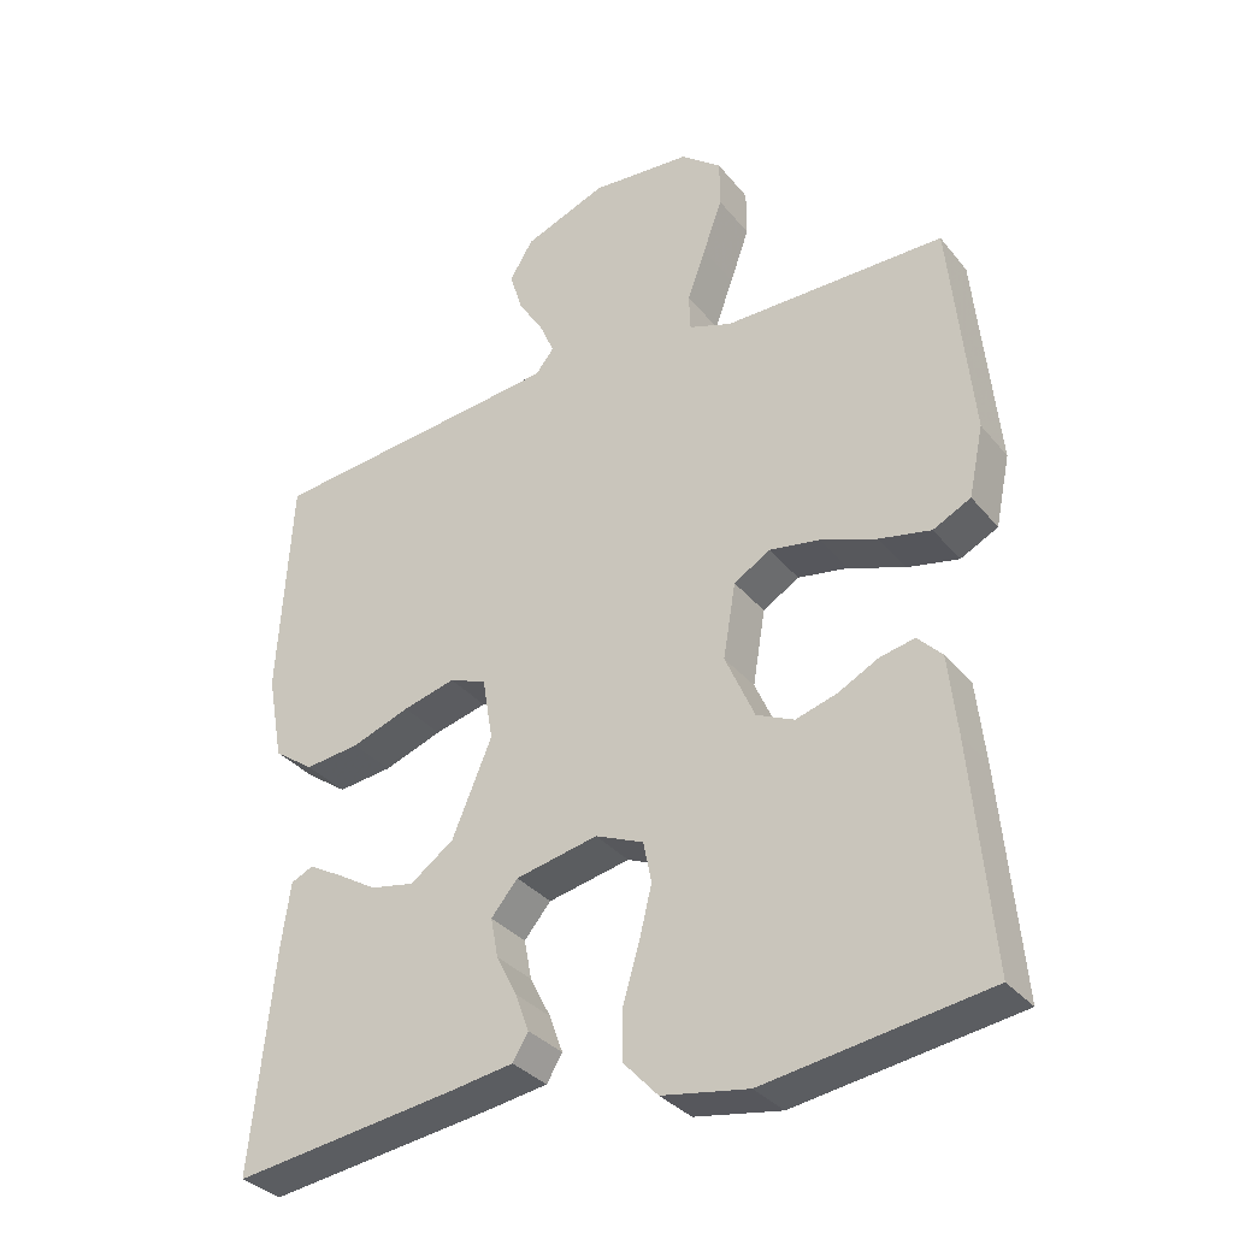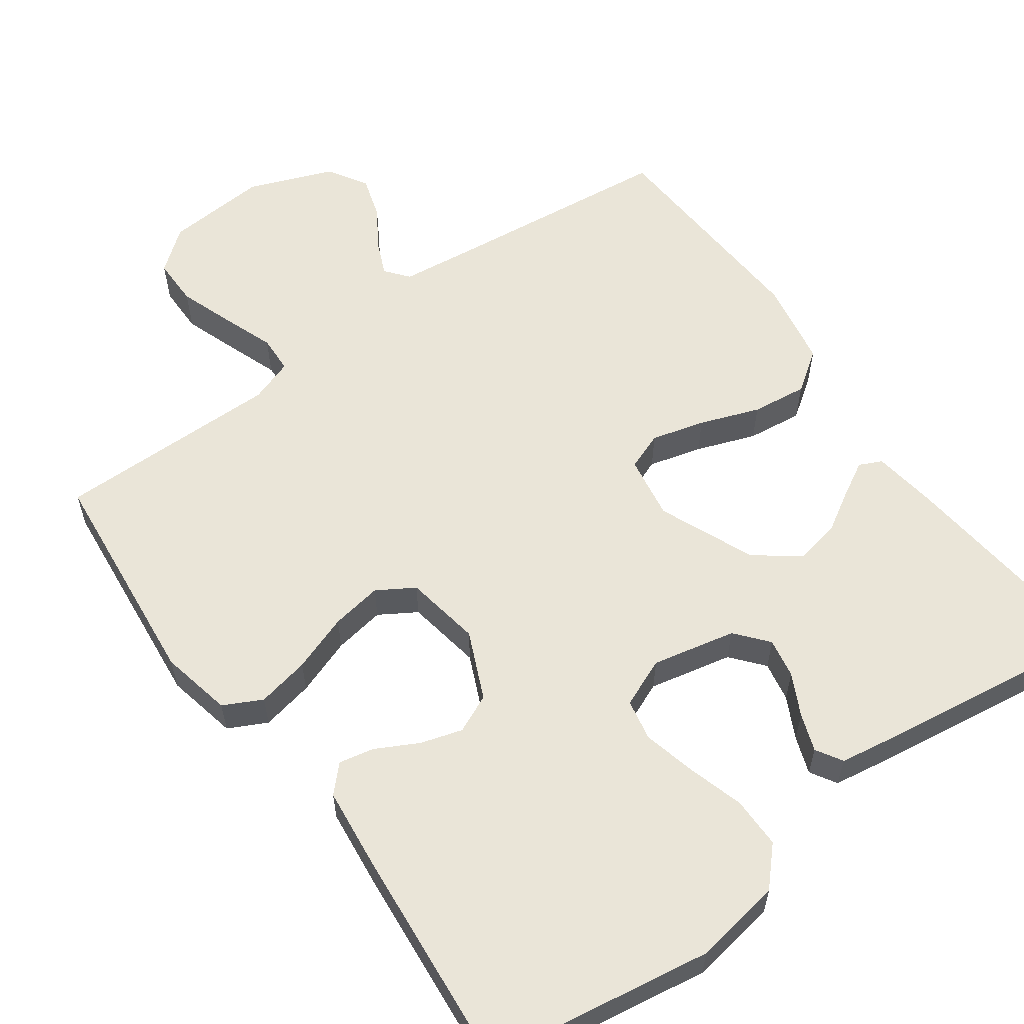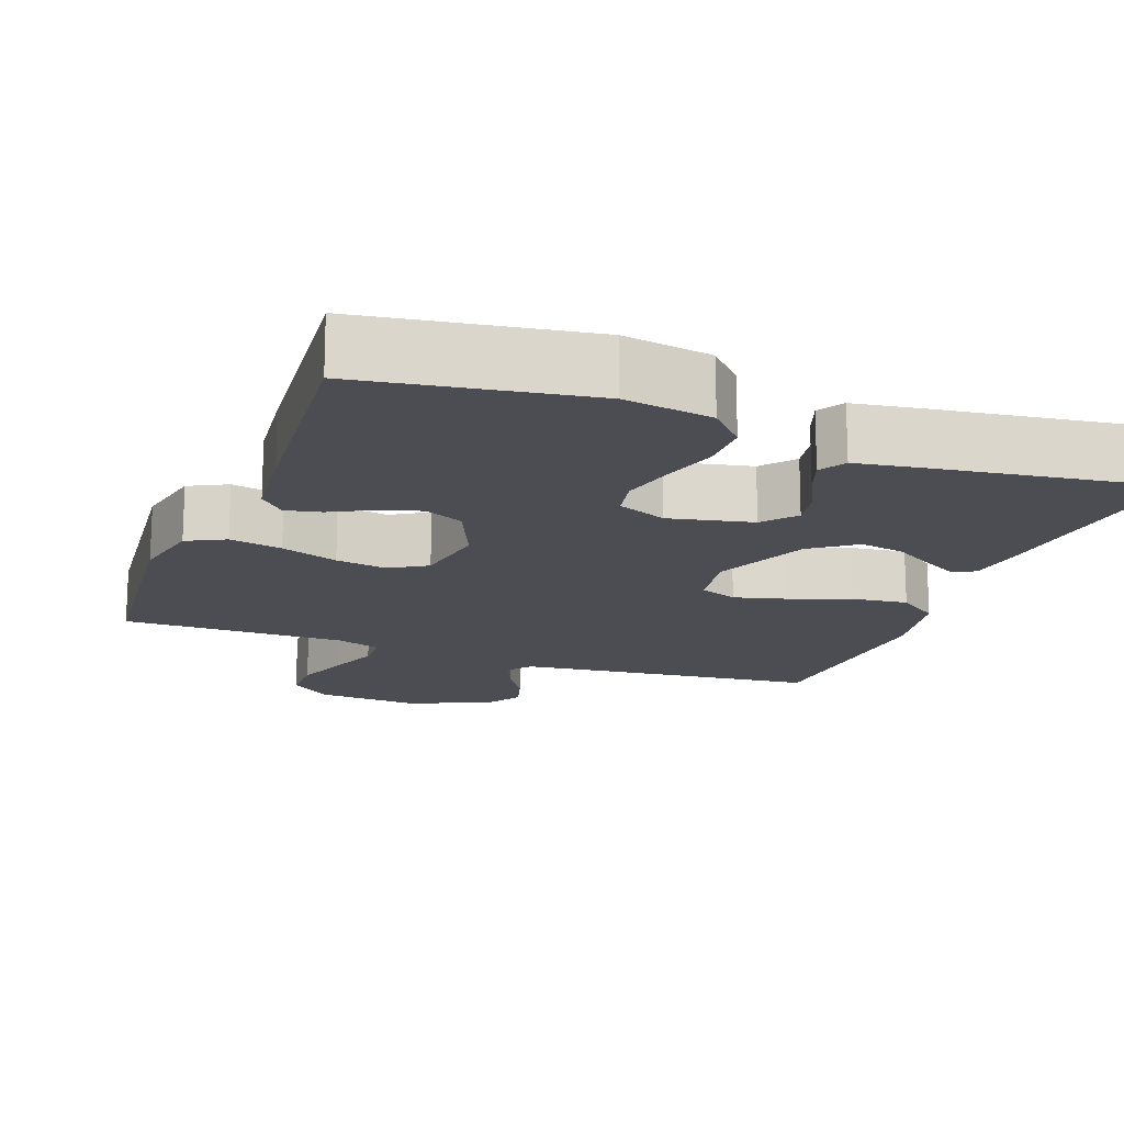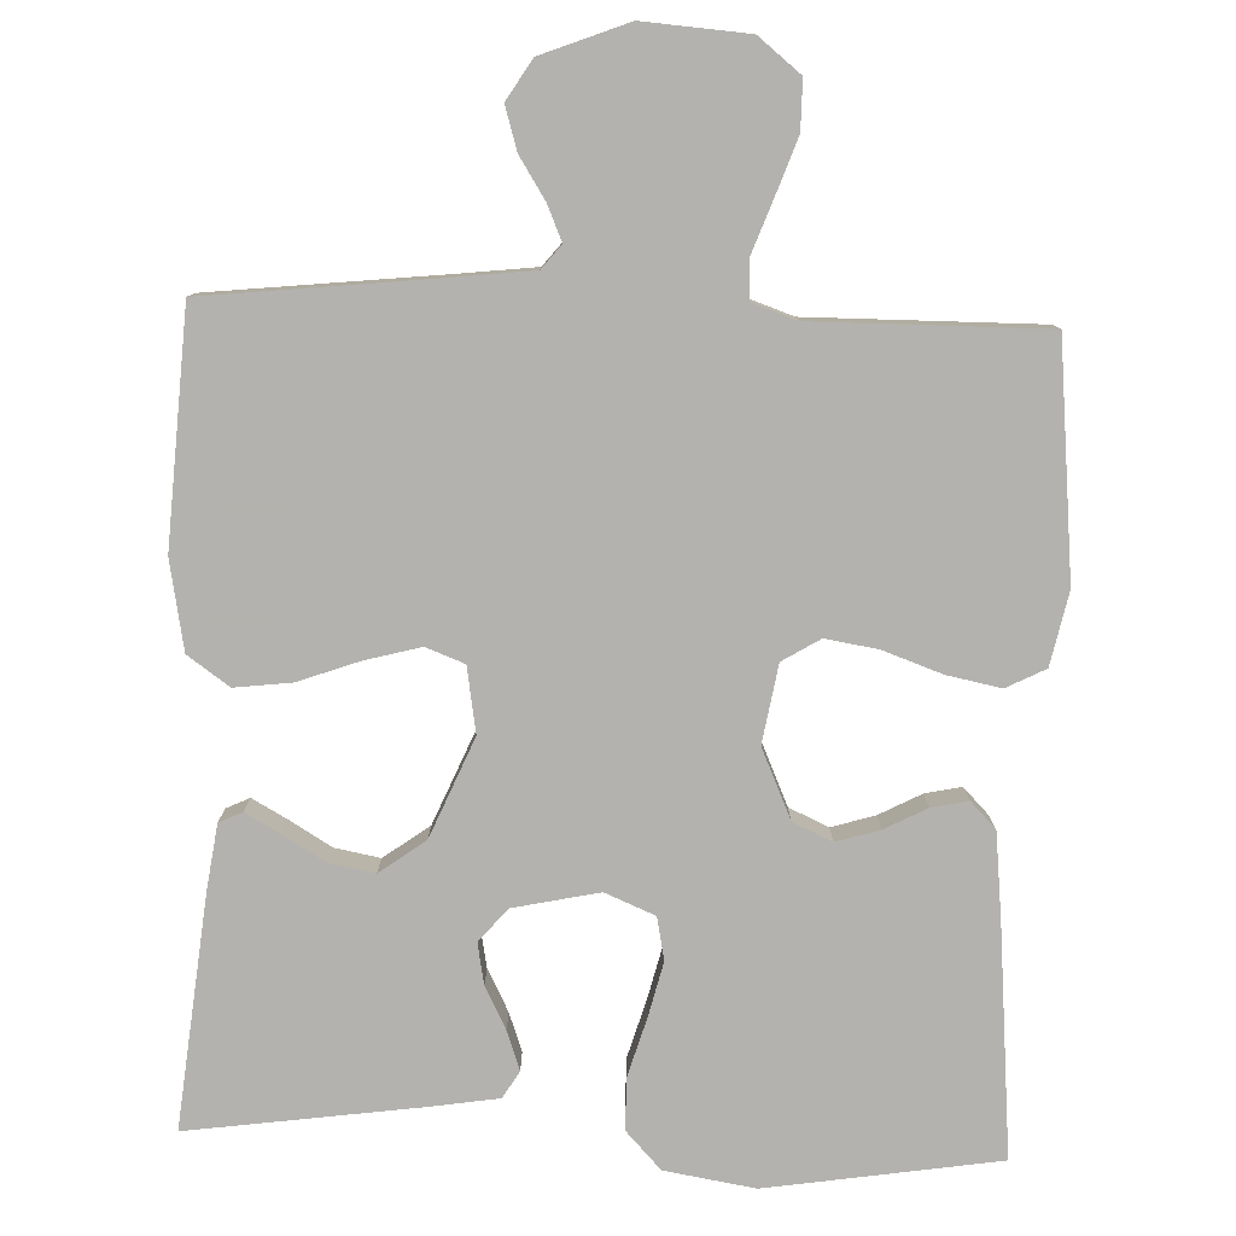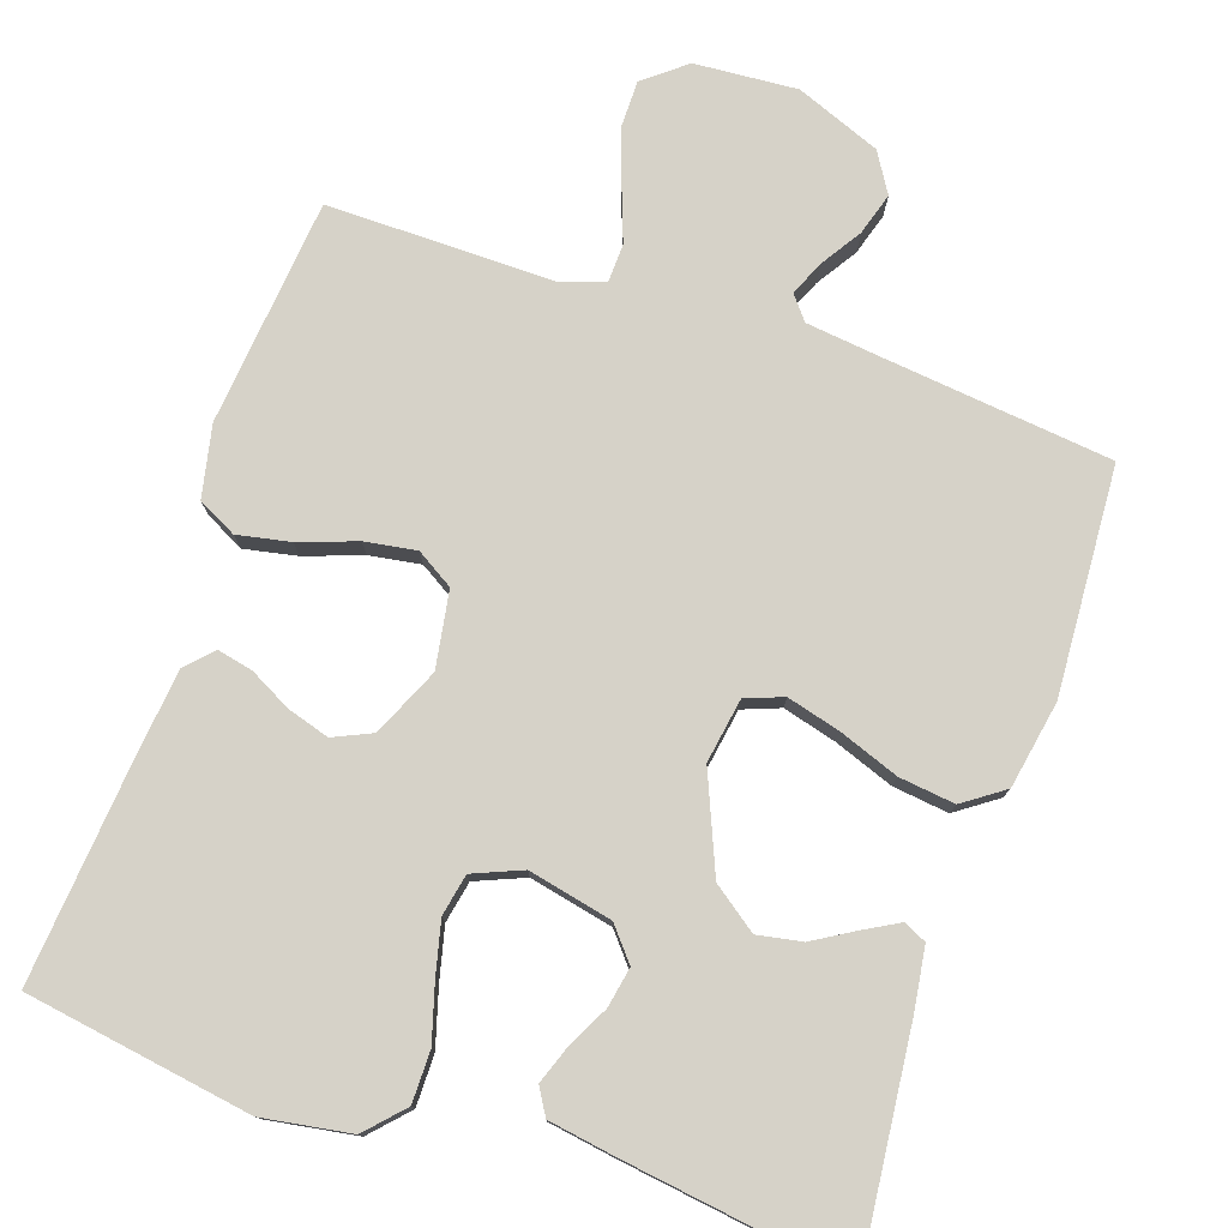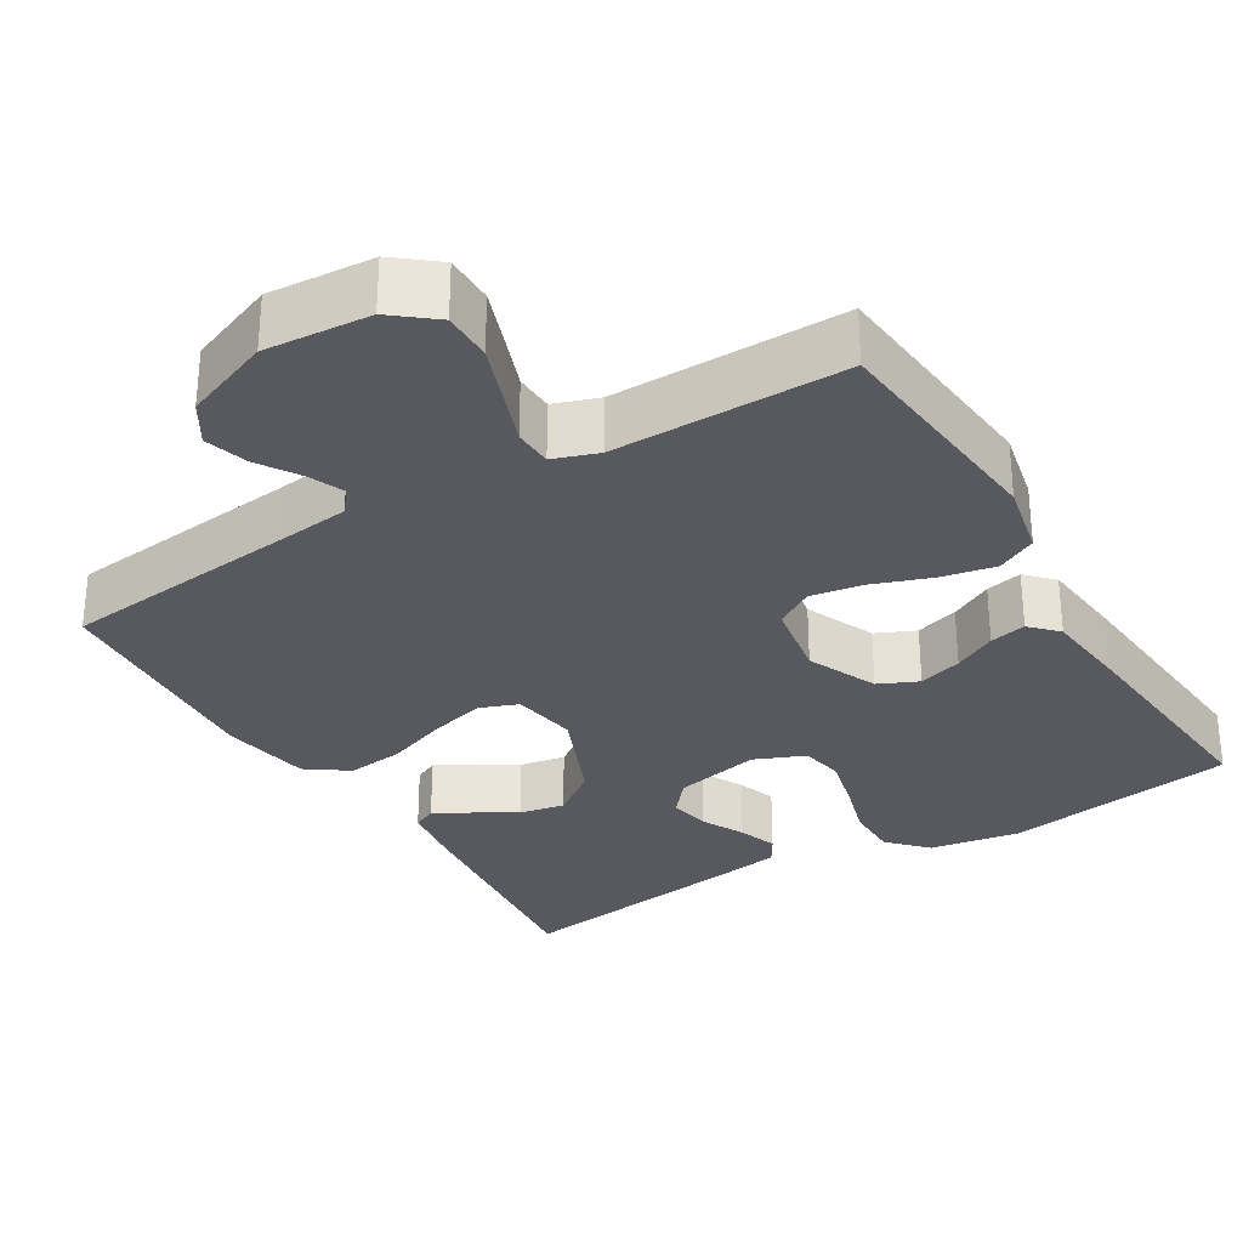
<metadata>
{"format":"obj","ext":"obj","renderer":"f3d","projection":"perspective","resolution":1024,"background":"white","views":[{"elev":-33.2,"azim":32.7,"up":"+Z"},{"elev":58.8,"azim":144.2,"up":"+Y"},{"elev":-16.4,"azim":159.5,"up":"+Y"},{"elev":-79.8,"azim":-2.1,"up":"+Y"},{"elev":77.5,"azim":-161.2,"up":"+Y"},{"elev":-30.4,"azim":31.0,"up":"+Y"}]}
</metadata>
<code>
v 0.5 0.07 -0.5
v 0.2 0.07 -0.547
v 0.083 0.07 -0.528
v 0.037 0.07 -0.479
v 0.037 0.07 -0.411
v 0.059 0.07 -0.336
v 0.076 0.07 -0.266
v 0.065 0.07 -0.211
v 0 0.07 -0.184
v -0.111 0.07 -0.208
v -0.147 0.07 -0.251
v -0.137 0.07 -0.304
v -0.109 0.07 -0.359
v -0.091 0.07 -0.409
v -0.112 0.07 -0.444
v -0.2 0.07 -0.458
v -0.5 0.07 -0.5
v -0.469 0.07 -0.2
v -0.457 0.07 -0.116
v -0.427 0.07 -0.102
v -0.382 0.07 -0.127
v -0.327 0.07 -0.16
v -0.268 0.07 -0.171
v -0.209 0.07 -0.128
v -0.155 0.07 0
v -0.169 0.07 0.085
v -0.219 0.07 0.104
v -0.29 0.07 0.085
v -0.369 0.07 0.056
v -0.443 0.07 0.047
v -0.497 0.07 0.085
v -0.518 0.07 0.2
v -0.5 0.07 0.5
v -0.2 0.07 0.533
v -0.098 0.07 0.545
v -0.073 0.07 0.576
v -0.093 0.07 0.622
v -0.127 0.07 0.675
v -0.144 0.07 0.731
v -0.112 0.07 0.783
v 0 0.07 0.827
v 0.136 0.07 0.817
v 0.191 0.07 0.773
v 0.191 0.07 0.709
v 0.165 0.07 0.636
v 0.14 0.07 0.568
v 0.142 0.07 0.518
v 0.2 0.07 0.498
v 0.5 0.07 0.5
v 0.53 0.07 0.2
v 0.51 0.07 0.105
v 0.459 0.07 0.079
v 0.389 0.07 0.093
v 0.313 0.07 0.12
v 0.245 0.07 0.131
v 0.196 0.07 0.101
v 0.179 0.07 0
v 0.219 0.07 -0.09
v 0.27 0.07 -0.113
v 0.326 0.07 -0.096
v 0.381 0.07 -0.067
v 0.428 0.07 -0.057
v 0.461 0.07 -0.091
v 0.473 0.07 -0.2
v 0.5 0 -0.5
v 0.2 0 -0.547
v 0.083 0 -0.528
v 0.037 0 -0.479
v 0.037 0 -0.411
v 0.059 0 -0.336
v 0.076 0 -0.266
v 0.065 0 -0.211
v 0 0 -0.184
v -0.111 0 -0.208
v -0.147 0 -0.251
v -0.137 0 -0.304
v -0.109 0 -0.359
v -0.091 0 -0.409
v -0.112 0 -0.444
v -0.2 0 -0.458
v -0.5 0 -0.5
v -0.469 0 -0.2
v -0.457 0 -0.116
v -0.427 0 -0.102
v -0.382 0 -0.127
v -0.327 0 -0.16
v -0.268 0 -0.171
v -0.209 0 -0.128
v -0.155 0 0
v -0.169 0 0.085
v -0.219 0 0.104
v -0.29 0 0.085
v -0.369 0 0.056
v -0.443 0 0.047
v -0.497 0 0.085
v -0.518 0 0.2
v -0.5 0 0.5
v -0.2 0 0.533
v -0.098 0 0.545
v -0.073 0 0.576
v -0.093 0 0.622
v -0.127 0 0.675
v -0.144 0 0.731
v -0.112 0 0.783
v 0 0 0.827
v 0.136 0 0.817
v 0.191 0 0.773
v 0.191 0 0.709
v 0.165 0 0.636
v 0.14 0 0.568
v 0.142 0 0.518
v 0.2 0 0.498
v 0.5 0 0.5
v 0.53 0 0.2
v 0.51 0 0.105
v 0.459 0 0.079
v 0.389 0 0.093
v 0.313 0 0.12
v 0.245 0 0.131
v 0.196 0 0.101
v 0.179 0 0
v 0.219 0 -0.09
v 0.27 0 -0.113
v 0.326 0 -0.096
v 0.381 0 -0.067
v 0.428 0 -0.057
v 0.461 0 -0.091
v 0.473 0 -0.2
f 4 5 6
f 3 4 6
f 2 3 6
f 1 2 6
f 64 1 6
f 63 64 6
f 62 63 6
f 61 62 6
f 60 61 6
f 59 60 6 7
f 58 59 7 8
f 57 58 8 9
f 56 57 9 10
f 52 53 54
f 51 52 54
f 50 51 54
f 49 50 54
f 48 49 54
f 47 48 54 55
f 44 45 46
f 43 44 46
f 42 43 46
f 41 42 46
f 40 41 46
f 39 40 46
f 38 39 46
f 37 38 46
f 36 37 46 47
f 47 55 56
f 36 47 56
f 35 36 56
f 32 33 34
f 31 32 34
f 30 31 34
f 29 30 34
f 28 29 34
f 27 28 34 35
f 20 21 22
f 19 20 22
f 18 19 22
f 17 18 22
f 16 17 22
f 15 16 22
f 14 15 22
f 13 14 22
f 12 13 22
f 11 12 22 23
f 10 11 23 24
f 26 27 35 56
f 25 26 56 10
f 10 24 25
f 70 69 68
f 70 68 67
f 70 67 66
f 70 66 65
f 70 65 128
f 70 128 127
f 70 127 126
f 70 126 125
f 70 125 124
f 71 70 124 123
f 72 71 123 122
f 73 72 122 121
f 74 73 121 120
f 118 117 116
f 118 116 115
f 118 115 114
f 118 114 113
f 118 113 112
f 119 118 112 111
f 110 109 108
f 110 108 107
f 110 107 106
f 110 106 105
f 110 105 104
f 110 104 103
f 110 103 102
f 110 102 101
f 111 110 101 100
f 120 119 111
f 120 111 100
f 120 100 99
f 98 97 96
f 98 96 95
f 98 95 94
f 98 94 93
f 98 93 92
f 99 98 92 91
f 86 85 84
f 86 84 83
f 86 83 82
f 86 82 81
f 86 81 80
f 86 80 79
f 86 79 78
f 86 78 77
f 86 77 76
f 87 86 76 75
f 88 87 75 74
f 120 99 91 90
f 74 120 90 89
f 89 88 74
f 1 65 66 2
f 2 66 67 3
f 3 67 68 4
f 4 68 69 5
f 5 69 70 6
f 6 70 71 7
f 7 71 72 8
f 8 72 73 9
f 9 73 74 10
f 10 74 75 11
f 11 75 76 12
f 12 76 77 13
f 13 77 78 14
f 14 78 79 15
f 15 79 80 16
f 16 80 81 17
f 17 81 82 18
f 18 82 83 19
f 19 83 84 20
f 20 84 85 21
f 21 85 86 22
f 22 86 87 23
f 23 87 88 24
f 24 88 89 25
f 25 89 90 26
f 26 90 91 27
f 27 91 92 28
f 28 92 93 29
f 29 93 94 30
f 30 94 95 31
f 31 95 96 32
f 32 96 97 33
f 33 97 98 34
f 34 98 99 35
f 35 99 100 36
f 36 100 101 37
f 37 101 102 38
f 38 102 103 39
f 39 103 104 40
f 40 104 105 41
f 41 105 106 42
f 42 106 107 43
f 43 107 108 44
f 44 108 109 45
f 45 109 110 46
f 46 110 111 47
f 47 111 112 48
f 48 112 113 49
f 49 113 114 50
f 50 114 115 51
f 51 115 116 52
f 52 116 117 53
f 53 117 118 54
f 54 118 119 55
f 55 119 120 56
f 56 120 121 57
f 57 121 122 58
f 58 122 123 59
f 59 123 124 60
f 60 124 125 61
f 61 125 126 62
f 62 126 127 63
f 63 127 128 64
f 64 128 65 1

</code>
